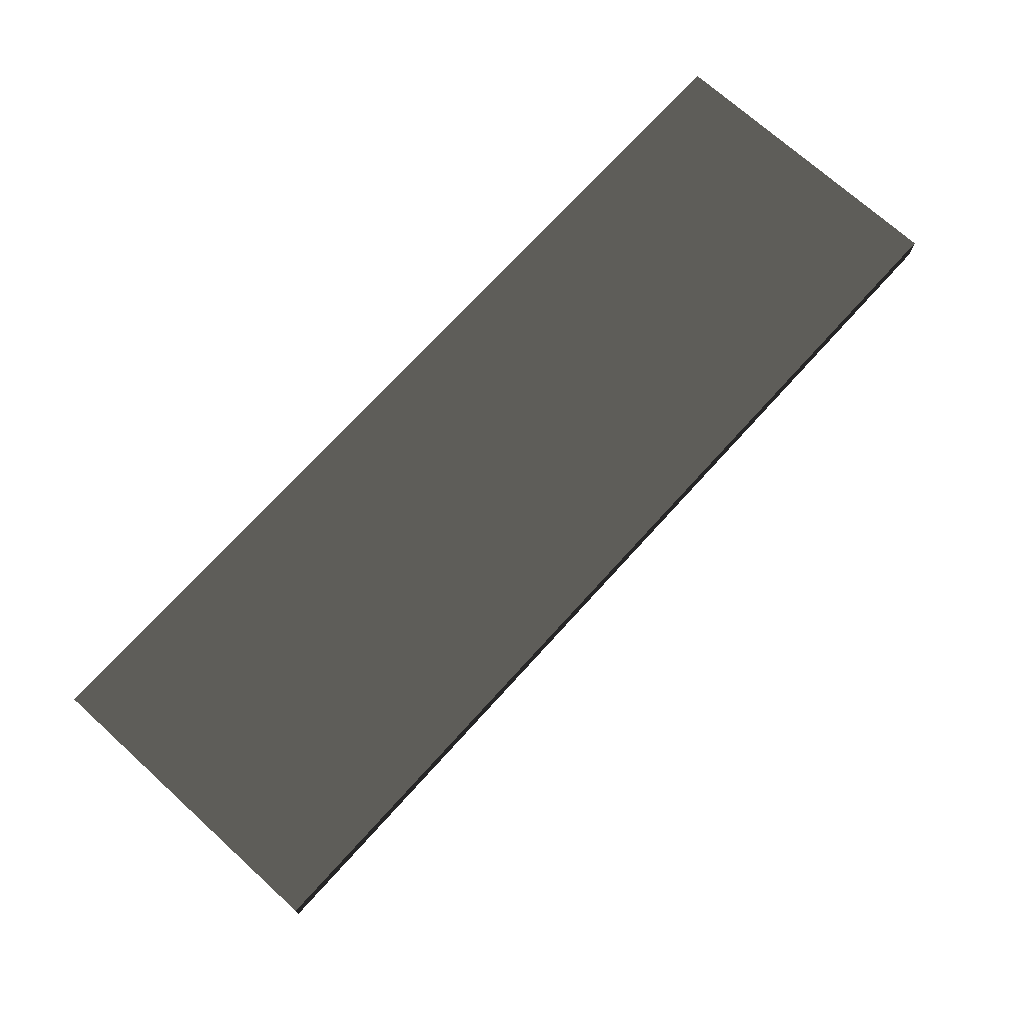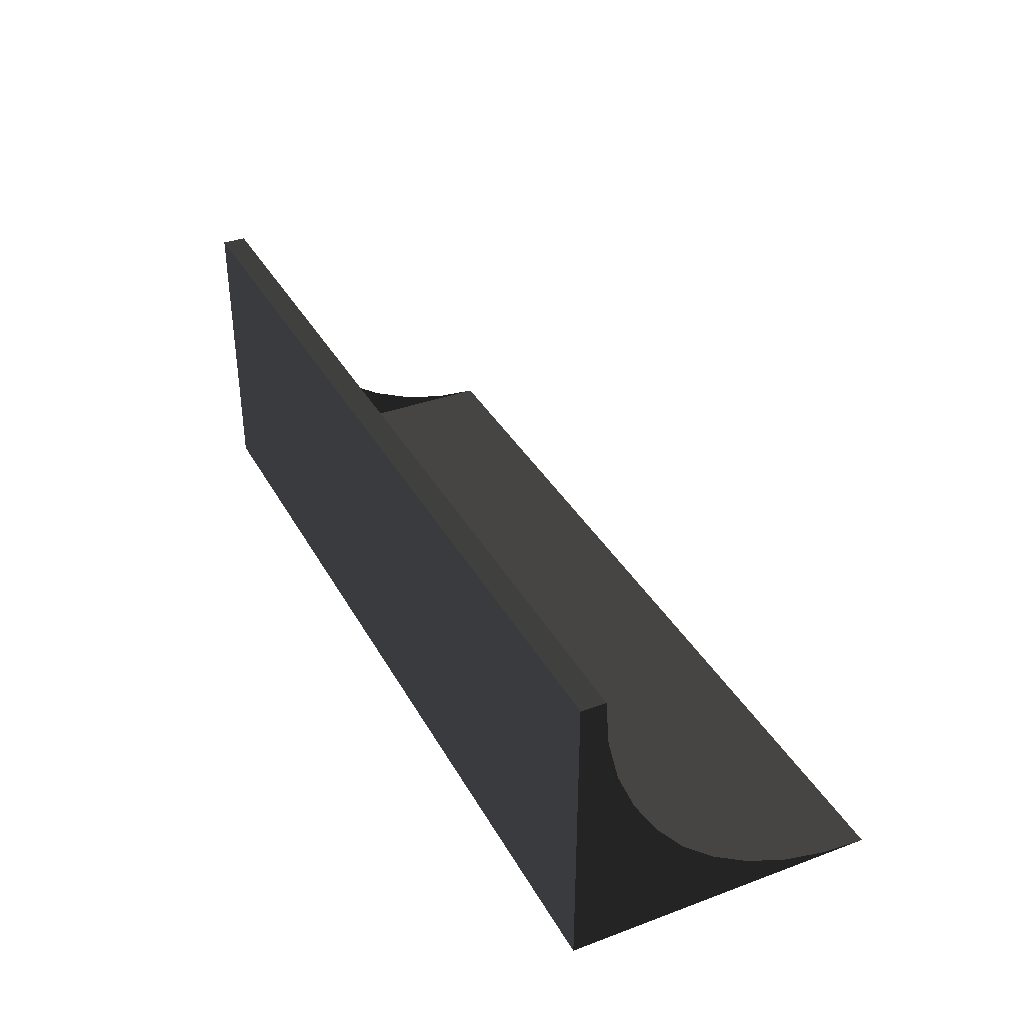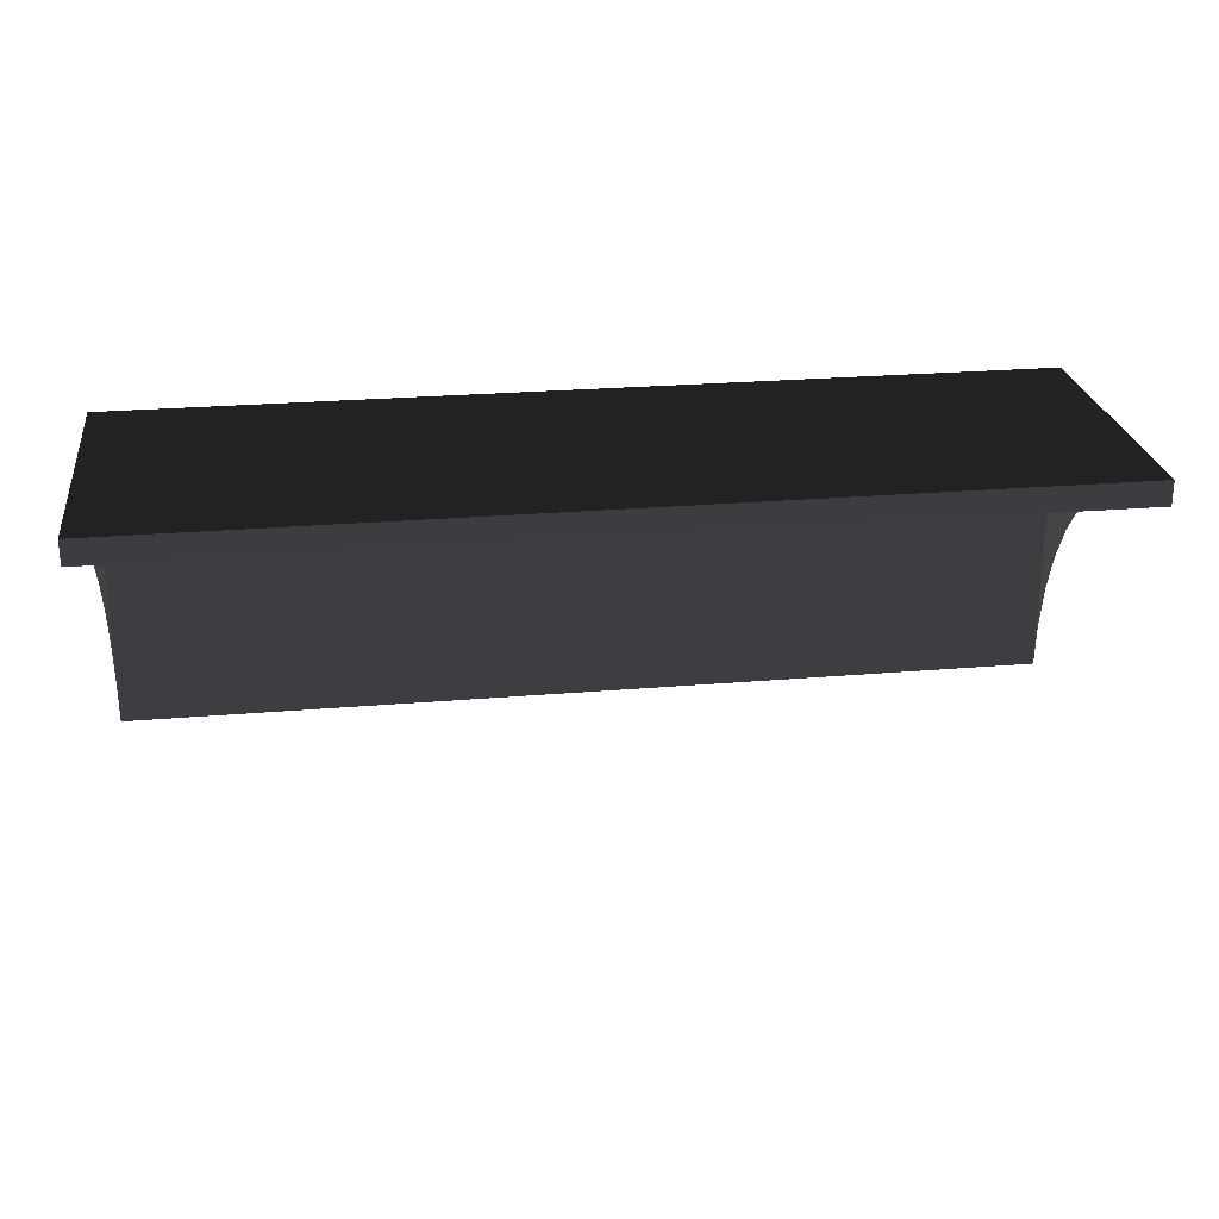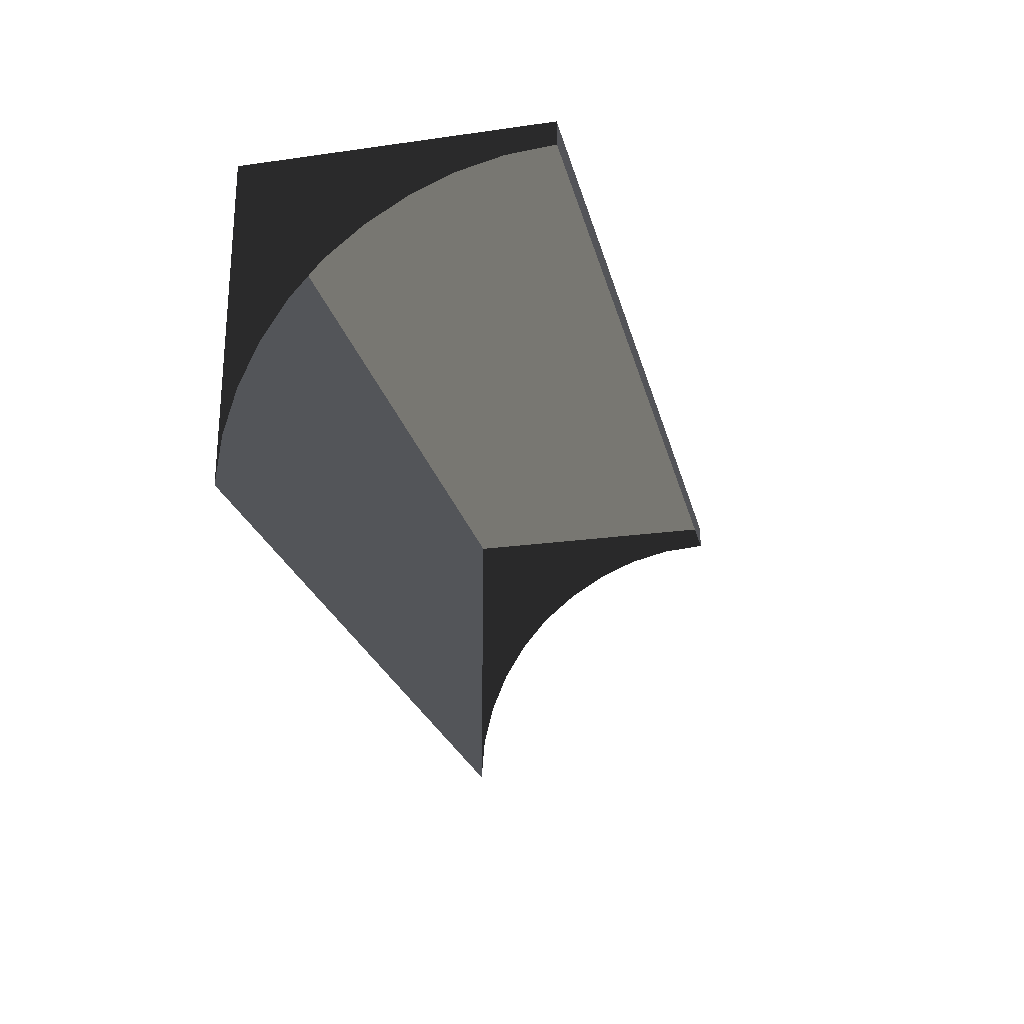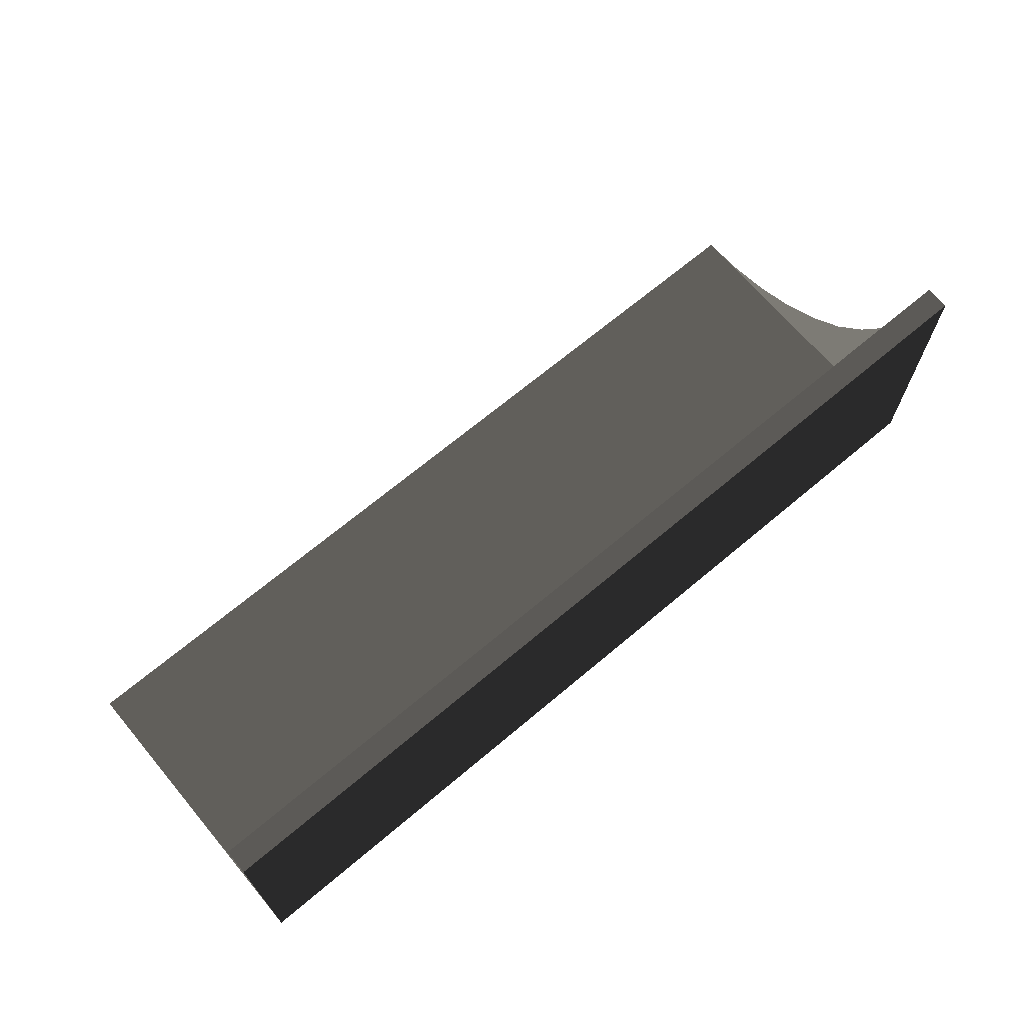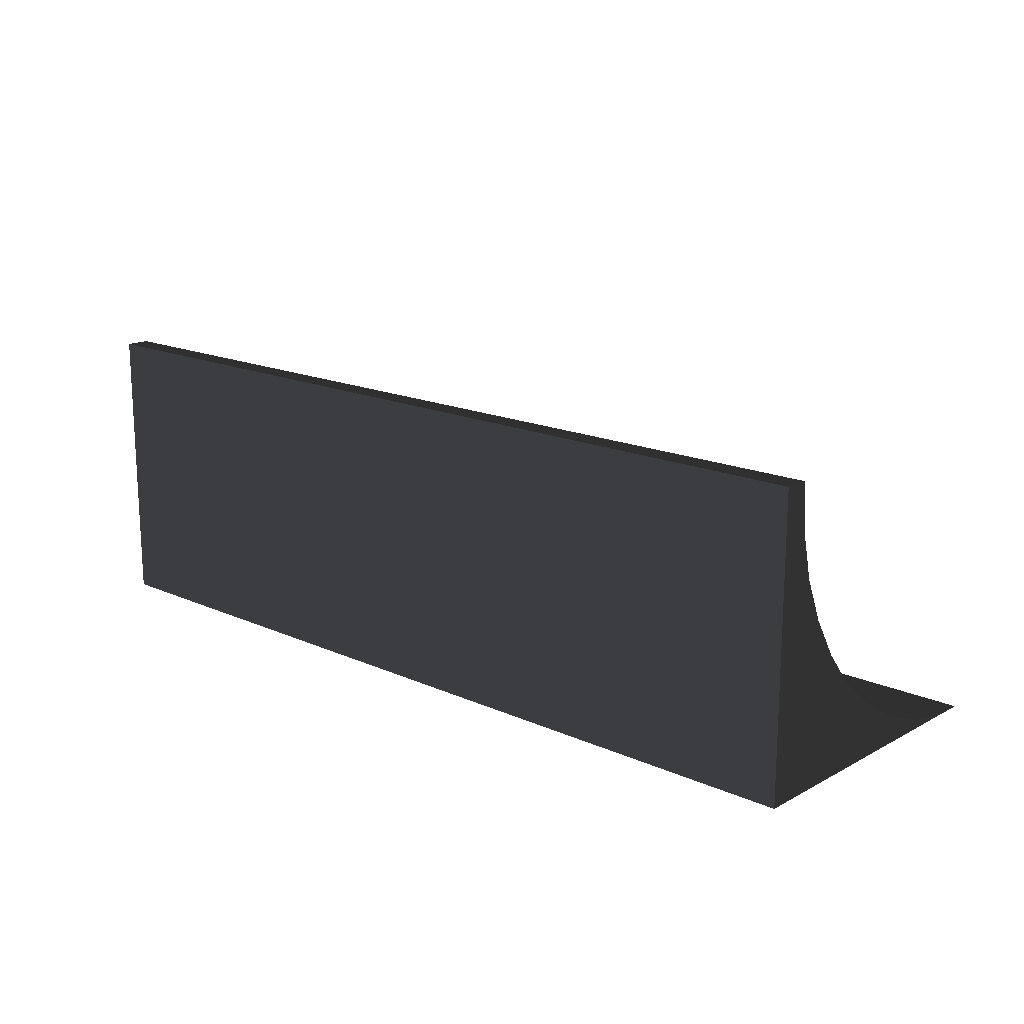
<metadata>
{"format":"obj","ext":"obj","renderer":"f3d","projection":"perspective","resolution":1024,"background":"white","views":[{"elev":71.7,"azim":-47.8,"up":"+Y"},{"elev":36.0,"azim":-115.8,"up":"+Z"},{"elev":25.1,"azim":-7.9,"up":"+Y"},{"elev":-24.0,"azim":-76.8,"up":"+Y"},{"elev":68.3,"azim":139.9,"up":"+Z"},{"elev":16.4,"azim":-137.6,"up":"+Z"}]}
</metadata>
<code>
v 11.36 -3.944 -3.655
v 11.36 -2.81 -3.566
v 11.36 3.944 -3.655
v 11.36 3.944 -3.566
v 11.36 -1.7 -3.299
v 11.36 3.944 -3.299
v 11.36 -0.6332 -2.855
v 11.36 3.944 -2.855
v 11.36 0.3444 -2.255
v 11.36 3.944 -2.255
v 11.36 1.211 -1.522
v 11.36 3.944 -1.522
v 11.36 1.944 -0.6332
v 11.36 3.944 -0.6332
v 11.36 2.544 0.3444
v 11.36 3.944 0.3444
v 11.36 2.988 1.389
v 11.36 3.944 1.389
v 11.36 3.255 2.499
v 11.36 3.944 2.499
v 11.36 3.344 3.655
v 11.36 3.944 3.655
v 0.01113 3.944 -3.566
v 11.36 3.944 -3.655
v 11.36 3.944 -3.566
v 0.01113 3.944 -3.655
v 0.01113 3.944 -3.299
v 11.36 3.944 -3.299
v 0.01113 3.944 -2.855
v 11.36 3.944 -2.855
v 0.01113 3.944 -2.255
v 11.36 3.944 -2.255
v 0.01113 3.944 -1.522
v 11.36 3.944 -1.522
v 11.36 3.944 -0.6332
v 0.01113 3.944 -0.6332
v 0.01113 3.944 0.3444
v 11.36 3.944 0.3444
v 11.36 3.944 1.389
v 0.01113 3.944 1.389
v 11.36 3.944 2.499
v 0.01113 3.944 2.499
v 11.36 3.944 3.655
v 0.01113 3.944 3.655
v -11.36 3.944 -2.855
v -11.36 3.944 -2.255
v -11.36 3.944 -1.522
v -11.36 3.944 -0.6332
v -11.36 3.944 0.3444
v -11.36 3.944 1.389
v -11.36 3.944 2.499
v -11.36 3.944 3.655
v -11.36 3.944 -3.299
v -11.36 3.944 -3.566
v -11.36 3.944 -3.655
v 0.01113 3.944 3.655
v 11.36 3.944 3.655
v 11.36 3.344 3.655
v 0.01113 3.344 3.655
v -11.36 3.944 3.655
v -11.36 3.344 3.655
v -11.36 3.944 -3.655
v -11.36 -2.81 -3.566
v -11.36 -3.944 -3.655
v -11.36 3.944 -3.566
v -11.36 -1.7 -3.299
v -11.36 3.944 -3.299
v -11.36 -0.6332 -2.855
v -11.36 3.944 -2.855
v -11.36 0.3444 -2.255
v -11.36 3.944 -2.255
v -11.36 1.211 -1.522
v -11.36 3.944 -1.522
v -11.36 1.944 -0.6332
v -11.36 3.944 -0.6332
v -11.36 2.544 0.3444
v -11.36 3.944 0.3444
v -11.36 2.988 1.389
v -11.36 3.944 1.389
v -11.36 3.255 2.499
v -11.36 3.944 2.499
v -11.36 3.344 3.655
v -11.36 3.944 3.655
v 11.36 -3.944 -3.655
v -11.36 3.944 -3.655
v -11.36 -3.944 -3.655
v 11.36 -3.944 -3.655
v 11.36 3.944 -3.655
v -11.36 3.944 -3.655
g RampWide_(9)_1874_141
f 1 3 2
f 4 2 3
f 2 4 5
f 6 5 4
f 5 6 7
f 8 7 6
f 7 8 9
f 10 9 8
f 9 10 11
f 12 11 10
f 11 12 13
f 14 13 12
f 15 13 14
f 16 15 14
f 17 15 16
f 18 17 16
f 19 17 18
f 20 19 18
f 21 19 20
f 20 22 21
f 23 25 24
f 23 24 26
f 27 25 23
f 27 28 25
f 29 28 27
f 29 30 28
f 31 30 29
f 31 32 30
f 33 32 31
f 33 34 32
f 33 35 34
f 35 33 36
f 37 35 36
f 37 38 35
f 37 39 38
f 39 37 40
f 40 41 39
f 41 40 42
f 42 43 41
f 43 42 44
f 29 45 31
f 46 31 45
f 31 46 33
f 47 33 46
f 33 48 36
f 48 33 47
f 36 48 37
f 49 37 48
f 37 50 40
f 50 37 49
f 40 51 42
f 51 40 50
f 42 52 44
f 52 42 51
f 45 29 53
f 27 53 29
f 53 27 54
f 23 54 27
f 54 23 55
f 26 55 23
f 56 58 57
f 58 56 59
f 60 59 56
f 59 60 61
f 62 64 63
f 63 65 62
f 65 63 66
f 66 67 65
f 67 66 68
f 68 69 67
f 69 68 70
f 70 71 69
f 72 71 70
f 72 73 71
f 74 73 72
f 74 75 73
f 76 75 74
f 77 75 76
f 78 77 76
f 79 77 78
f 80 79 78
f 81 79 80
f 82 81 80
f 83 81 82
f 84 86 85
f 87 89 88

</code>
